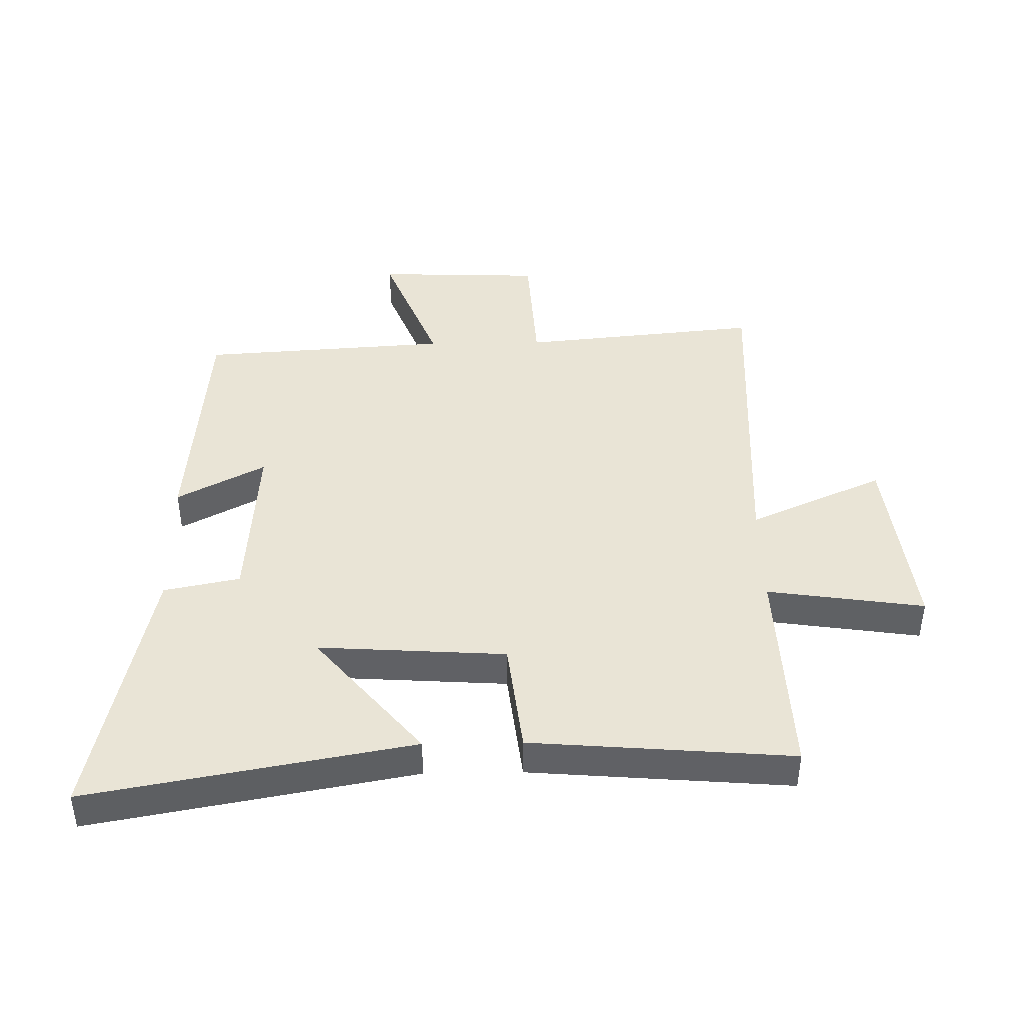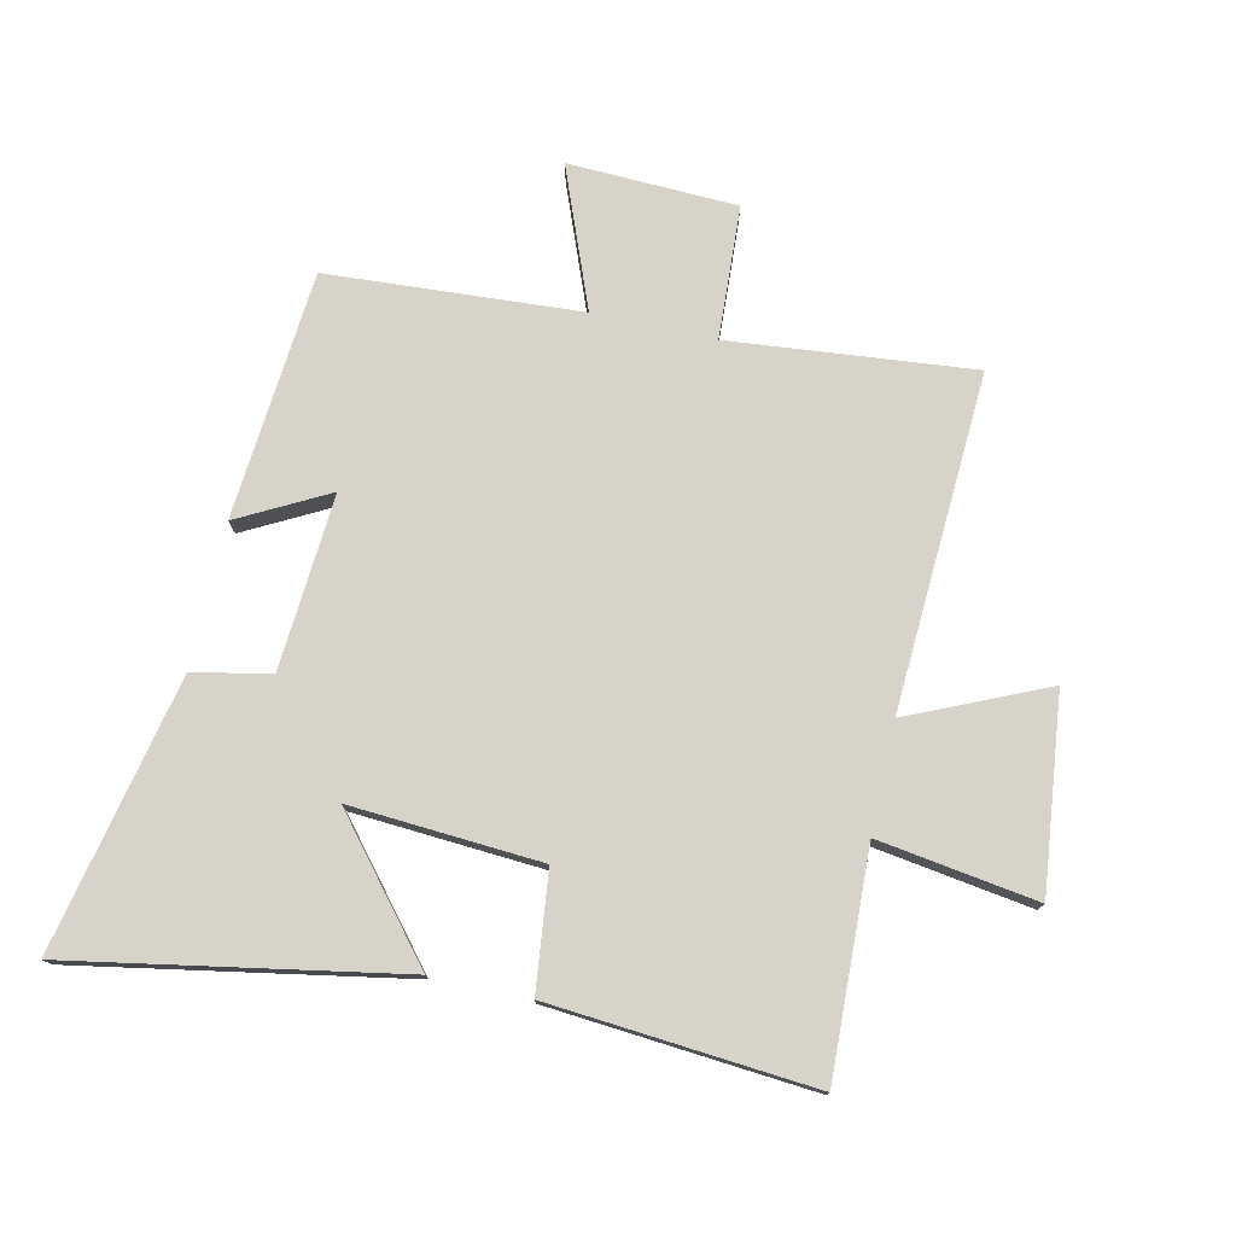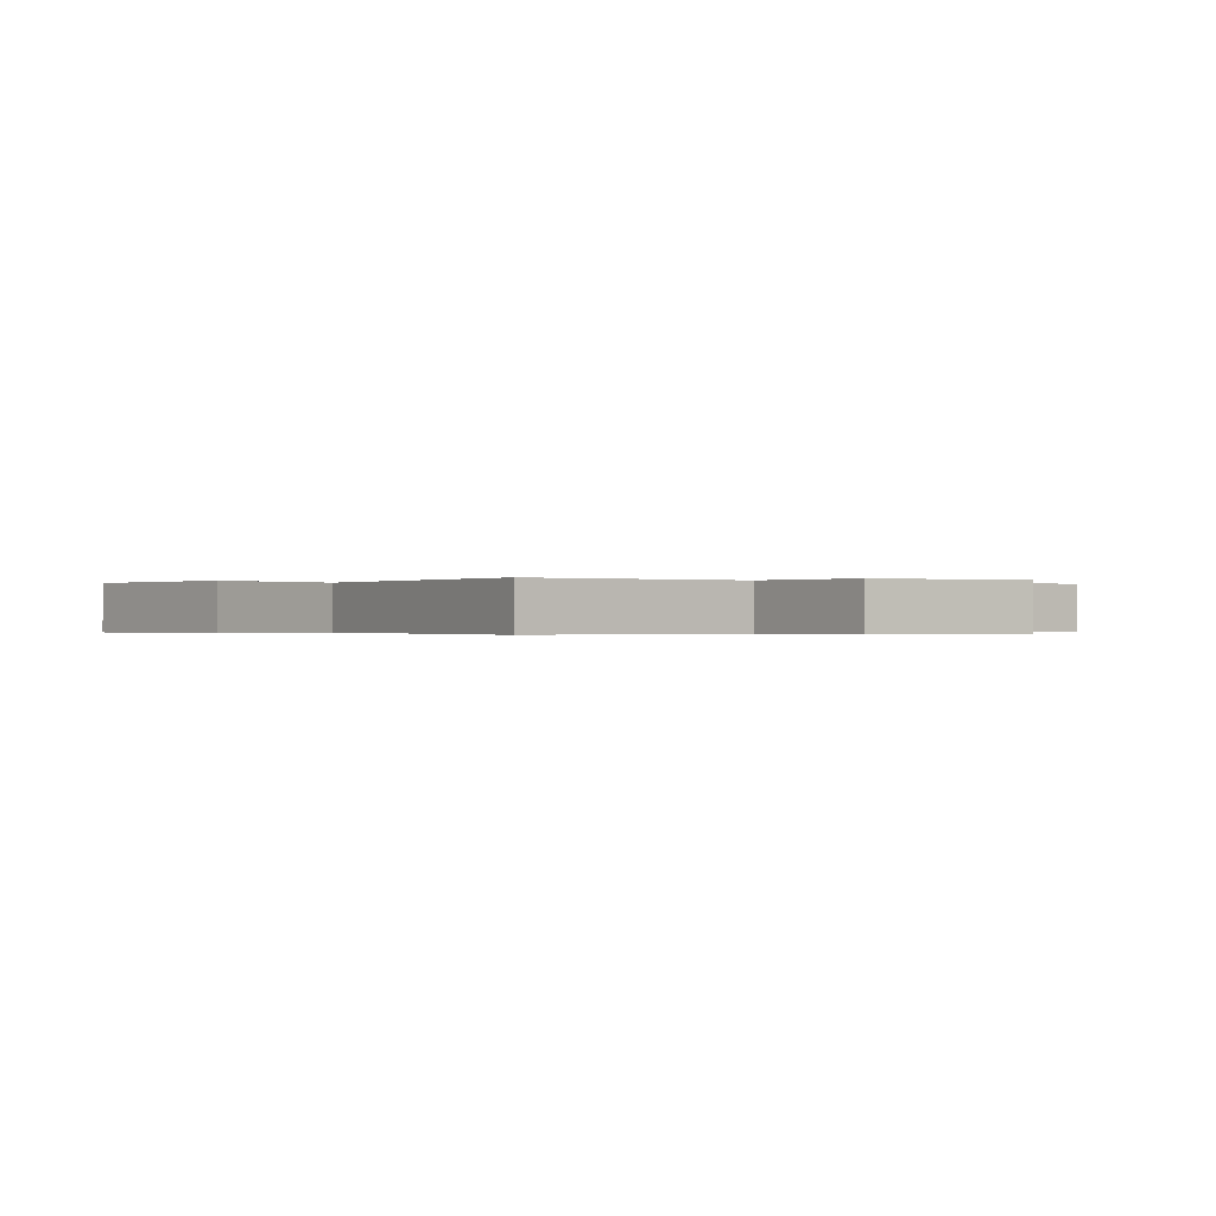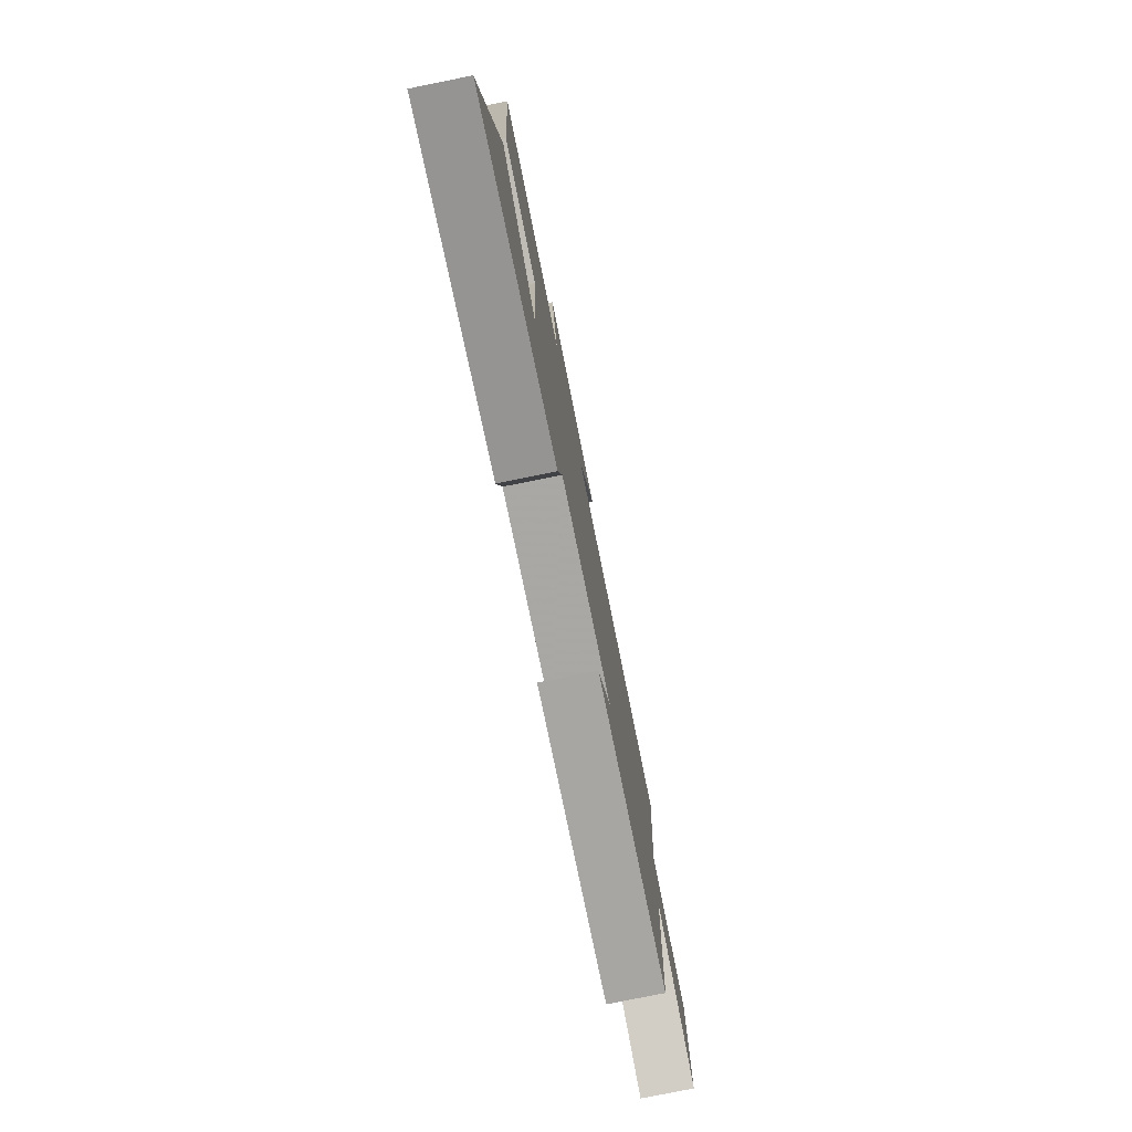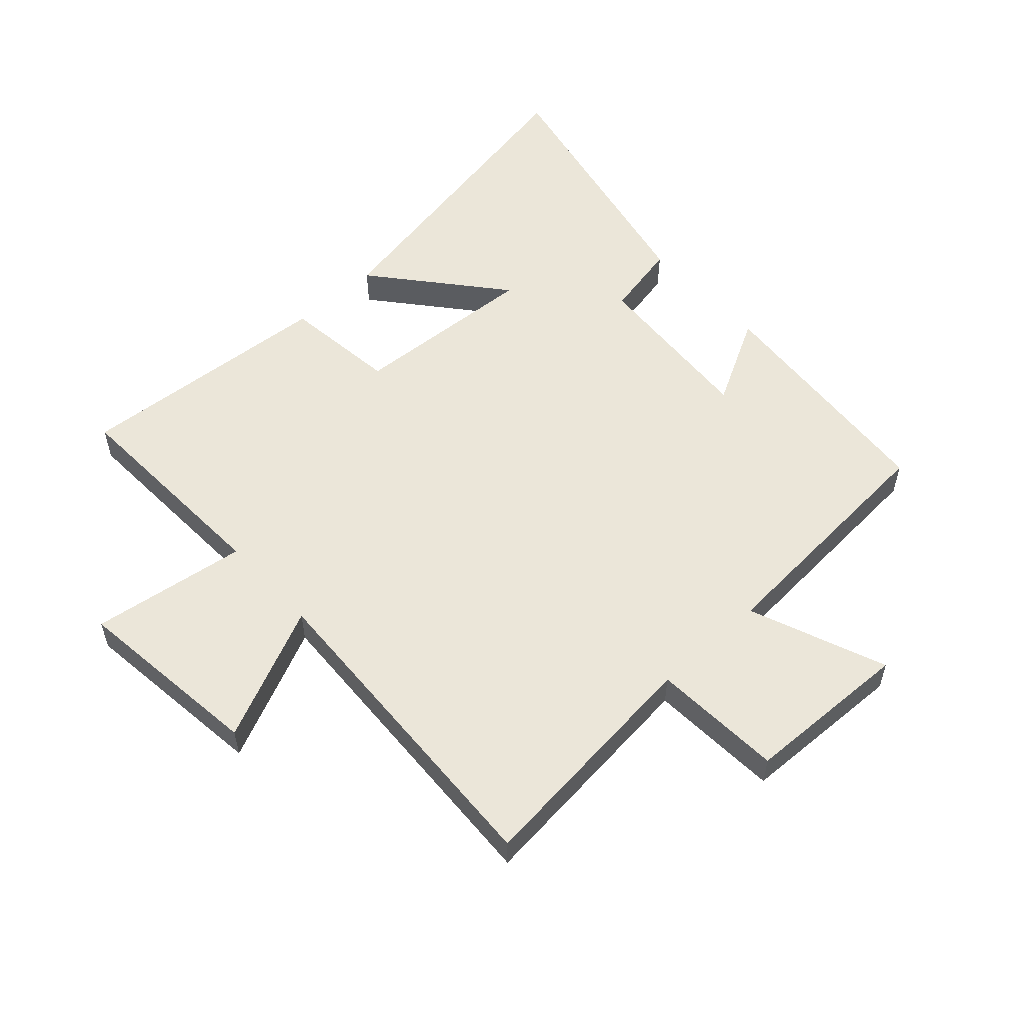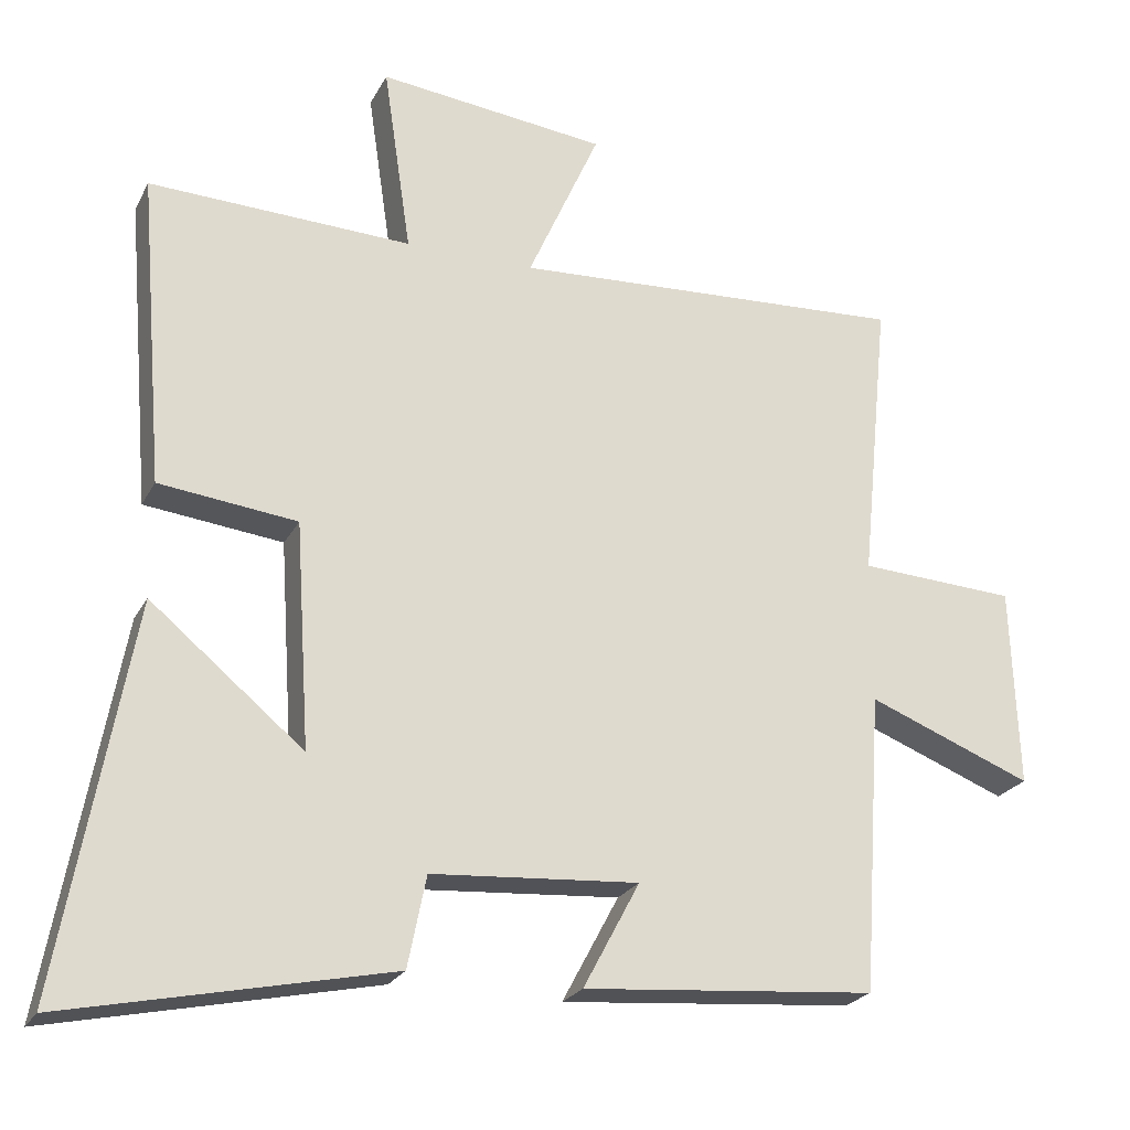
<metadata>
{"format":"obj","ext":"obj","renderer":"f3d","projection":"perspective","resolution":1024,"background":"white","views":[{"elev":42.5,"azim":-91.0,"up":"+Y"},{"elev":76.5,"azim":-77.4,"up":"+Y"},{"elev":-0.2,"azim":56.9,"up":"+Y"},{"elev":-78.7,"azim":-78.6,"up":"+Z"},{"elev":55.4,"azim":47.4,"up":"+Y"},{"elev":-23.4,"azim":-21.7,"up":"+Z"}]}
</metadata>
<code>
v -0.535 0.07 0.514
v -0.177 0.07 0.5
v -0.215 0.07 0.756
v 0.097 0.07 0.72
v -0.001 0.07 0.5
v 0.539 0.07 0.528
v 0.5 0.07 0.136
v 0.714 0.07 0.124
v 0.724 0.07 -0.148
v 0.5 0.07 -0.06
v 0.473 0.07 -0.467
v 0.074 0.07 -0.5
v 0.151 0.07 -0.356
v -0.131 0.07 -0.376
v -0.156 0.07 -0.5
v -0.596 0.07 -0.593
v -0.5 0.07 -0.067
v -0.292 0.07 -0.239
v -0.312 0.07 0.067
v -0.5 0.07 0.089
v -0.535 0 0.514
v -0.177 0 0.5
v -0.215 0 0.756
v 0.097 0 0.72
v -0.001 0 0.5
v 0.539 0 0.528
v 0.5 0 0.136
v 0.714 0 0.124
v 0.724 0 -0.148
v 0.5 0 -0.06
v 0.473 0 -0.467
v 0.074 0 -0.5
v 0.151 0 -0.356
v -0.131 0 -0.376
v -0.156 0 -0.5
v -0.596 0 -0.593
v -0.5 0 -0.067
v -0.292 0 -0.239
v -0.312 0 0.067
v -0.5 0 0.089
f 19 20 1 2
f 18 19 2
f 16 17 18
f 15 16 18
f 14 15 18
f 13 14 18 2
f 10 11 12 13
f 10 13 2
f 7 8 9 10
f 7 10 2
f 5 6 7
f 5 7 2
f 2 3 4 5
f 22 21 40 39
f 22 39 38
f 38 37 36
f 38 36 35
f 38 35 34
f 22 38 34 33
f 33 32 31 30
f 22 33 30
f 30 29 28 27
f 22 30 27
f 27 26 25
f 22 27 25
f 25 24 23 22
f 1 21 22 2
f 2 22 23 3
f 3 23 24 4
f 4 24 25 5
f 5 25 26 6
f 6 26 27 7
f 7 27 28 8
f 8 28 29 9
f 9 29 30 10
f 10 30 31 11
f 11 31 32 12
f 12 32 33 13
f 13 33 34 14
f 14 34 35 15
f 15 35 36 16
f 16 36 37 17
f 17 37 38 18
f 18 38 39 19
f 19 39 40 20
f 20 40 21 1

</code>
